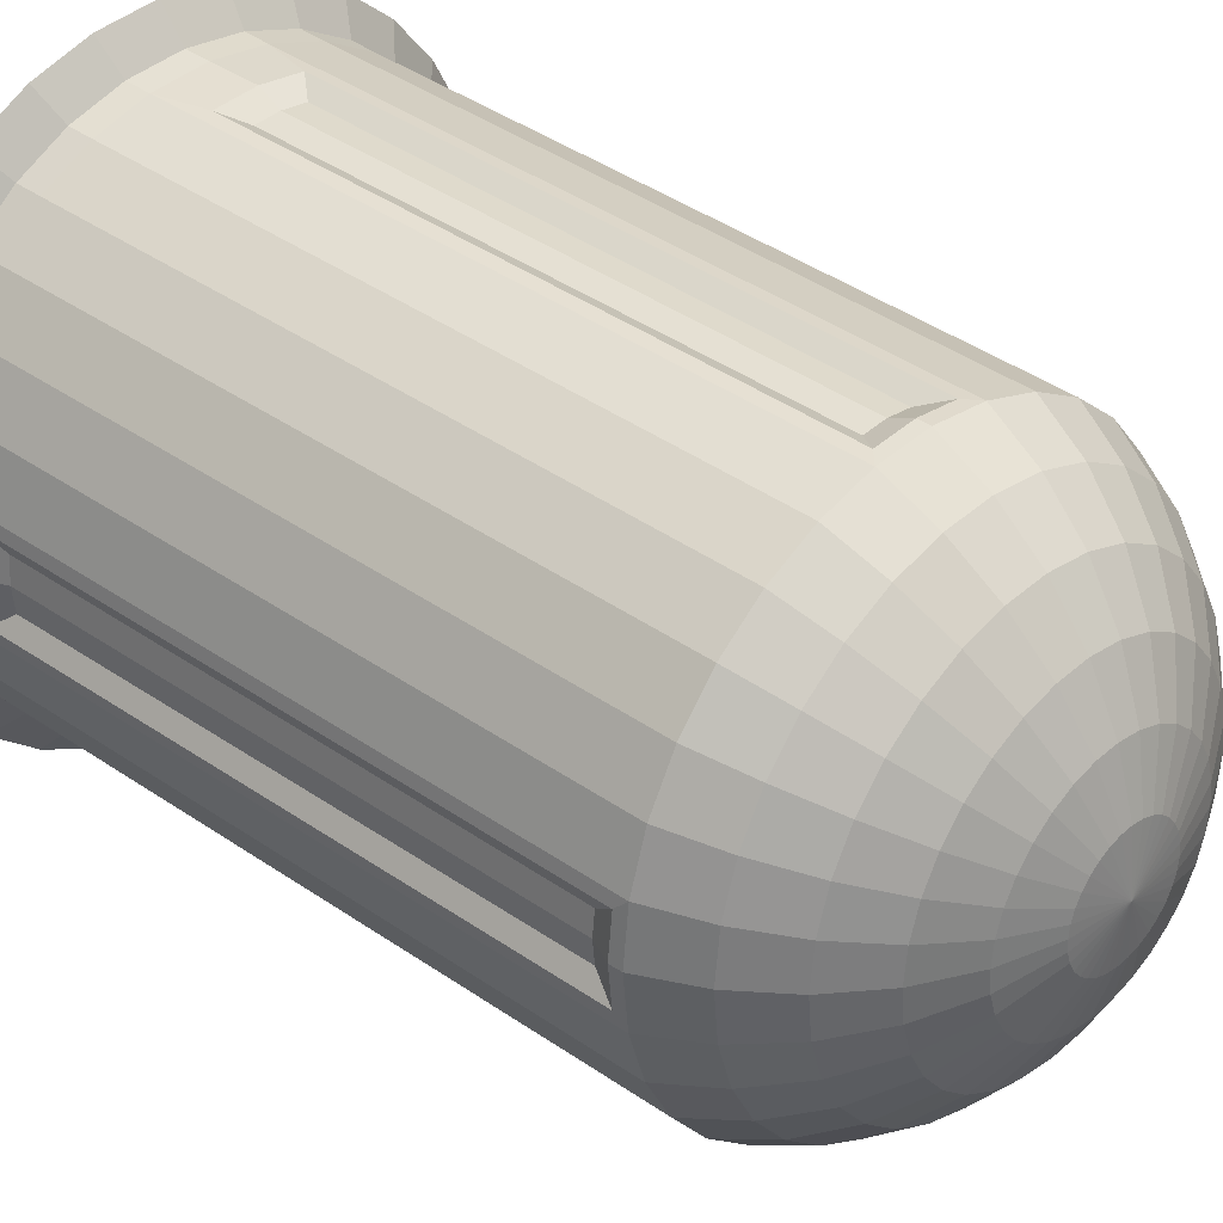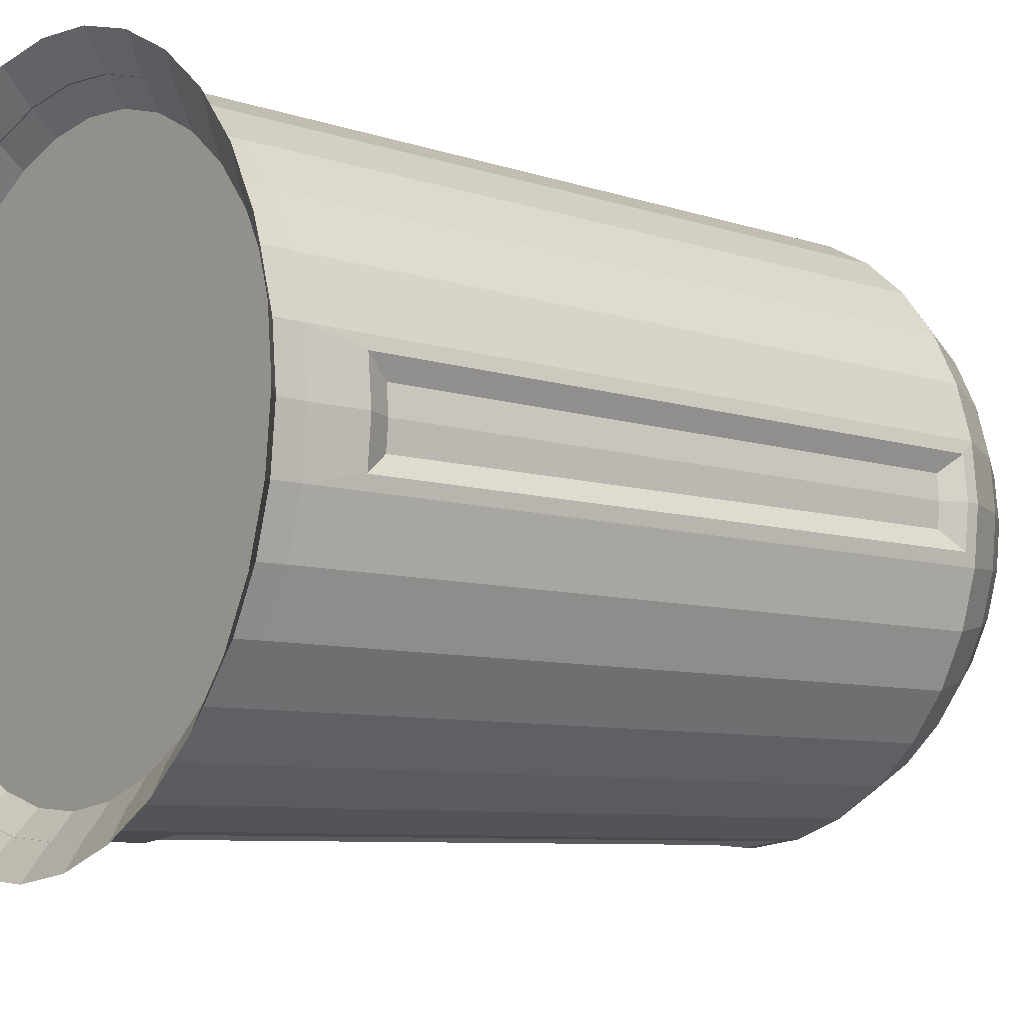
<metadata>
{"format":"obj","ext":"obj","renderer":"f3d","projection":"perspective","resolution":1024,"background":"white","views":[{"elev":34.9,"azim":134.2,"up":"+Z"},{"elev":-9.1,"azim":51.6,"up":"+Z"}]}
</metadata>
<code>
o Sphere
v 0 0.1479 -0.01277
v 0 0.1442 -0.02504
v 0 0.1381 -0.03635
v 0 0.13 -0.04627
v 0 0.1201 -0.05441
v -0 0.106 -0.06056
v 0 -0.04399 -0.05892
v 0.002491 0.1479 -0.01252
v 0.004885 0.1442 -0.02456
v 0.007093 0.1381 -0.03566
v 0.009027 0.13 -0.04538
v 0.01061 0.1201 -0.05336
v 0.005172 0.1009 -0.05782
v 0.01149 -0.04399 -0.05778
v 0.004885 0.1479 -0.01179
v 0.009583 0.1442 -0.02314
v 0.01391 0.1381 -0.03359
v 0.01771 0.13 -0.04275
v 0.02082 0.1201 -0.05027
v 0.02314 0.1088 -0.05585
v 0.02255 -0.04399 -0.05443
v 0.007093 0.1479 -0.01061
v 0.01391 0.1442 -0.02082
v 0.0202 0.1381 -0.03023
v 0.02571 0.13 -0.03847
v 0.03023 0.1201 -0.04524
v 0.03359 0.1088 -0.05027
v 0.03273 -0.04399 -0.04899
v 0.009027 0.1479 -0.009027
v 0.01771 0.1442 -0.01771
v 0.02571 0.1381 -0.02571
v 0.03272 0.13 -0.03272
v 0.03847 0.1201 -0.03847
v 0.04275 0.1088 -0.04275
v 0.04166 -0.04399 -0.04166
v 0.01061 0.1479 -0.007093
v 0.02082 0.1442 -0.01391
v 0.03023 0.1381 -0.0202
v 0.03847 0.13 -0.02571
v 0.04524 0.1201 -0.03023
v 0.05027 0.1088 -0.03359
v 0.04899 -0.04399 -0.03273
v 0.01179 0.1479 -0.004885
v 0.02314 0.1442 -0.009583
v 0.03359 0.1381 -0.01391
v 0.04275 0.13 -0.01771
v 0.05027 0.1201 -0.02082
v 0.05585 0.1088 -0.02314
v 0.05443 -0.04399 -0.02255
v 0.01252 0.1479 -0.002491
v 0.02456 0.1442 -0.004885
v 0.03566 0.1381 -0.007093
v 0.04538 0.13 -0.009027
v 0.05336 0.1201 -0.01061
v 0.05782 0.1009 -0.005172
v 0.05778 -0.04399 -0.01149
v 0.01277 0.1479 0
v 0.02504 0.1442 0
v 0.03635 0.1381 0
v 0.04627 0.13 0
v 0.05441 0.1201 0
v 0.06056 0.106 0
v 0.05892 -0.04399 0
v 0.01252 0.1479 0.002491
v 0.02456 0.1442 0.004885
v 0.03566 0.1381 0.007093
v 0.04538 0.13 0.009027
v 0.05336 0.1201 0.01061
v 0.05782 0.1009 0.005173
v 0.05778 -0.04399 0.01149
v 0.01179 0.1479 0.004885
v 0.02314 0.1442 0.009583
v 0.03359 0.1381 0.01391
v 0.04275 0.13 0.01771
v 0.05027 0.1201 0.02082
v 0.05585 0.1088 0.02314
v 0.05443 -0.04399 0.02255
v 0.01061 0.1479 0.007093
v 0.02082 0.1442 0.01391
v 0.03023 0.1381 0.0202
v 0.03847 0.13 0.02571
v 0.04524 0.1201 0.03023
v 0.05027 0.1088 0.03359
v 0.04899 -0.04399 0.03273
v 0.009027 0.1479 0.009027
v 0.01771 0.1442 0.01771
v 0.02571 0.1381 0.02571
v 0.03272 0.13 0.03272
v 0.03847 0.1201 0.03847
v 0.04275 0.1088 0.04275
v 0.04166 -0.04399 0.04166
v 0.007093 0.1479 0.01061
v 0.01391 0.1442 0.02082
v 0.0202 0.1381 0.03023
v 0.02571 0.13 0.03847
v 0.03023 0.1201 0.04524
v 0.03359 0.1088 0.05027
v 0.03273 -0.04399 0.04899
v 0.004885 0.1479 0.01179
v 0.009583 0.1442 0.02314
v 0.01391 0.1381 0.03359
v 0.01771 0.13 0.04275
v 0.02082 0.1201 0.05027
v 0.02314 0.1088 0.05585
v 0.02255 -0.04399 0.05443
v 0.002491 0.1479 0.01252
v 0.004885 0.1442 0.02456
v 0.007093 0.1381 0.03566
v 0.009027 0.13 0.04538
v 0.01061 0.1201 0.05336
v 0.005172 0.1009 0.05782
v 0.01149 -0.04399 0.05778
v -0 0.1479 0.01277
v 0 0.1442 0.02504
v 0 0.1381 0.03635
v -0 0.13 0.04627
v -0 0.1201 0.05441
v 0 0.106 0.06056
v -0 -0.04399 0.05892
v -0.002491 0.1479 0.01252
v -0.004885 0.1442 0.02456
v -0.007093 0.1381 0.03566
v -0.009027 0.13 0.04538
v -0.01061 0.1201 0.05336
v -0.005172 0.1009 0.05782
v -0.01149 -0.04399 0.05778
v -0.004885 0.1479 0.01179
v -0.009583 0.1442 0.02314
v -0.01391 0.1381 0.03359
v -0.01771 0.13 0.04275
v -0.02082 0.1201 0.05027
v -0.02314 0.1088 0.05585
v -0.02255 -0.04399 0.05443
v -0.007093 0.1479 0.01061
v -0.01391 0.1442 0.02082
v -0.0202 0.1381 0.03023
v -0.02571 0.13 0.03847
v -0.03023 0.1201 0.04524
v -0.03359 0.1088 0.05027
v -0.03273 -0.04399 0.04899
v -0 0.1492 0
v -0.009027 0.1479 0.009027
v -0.01771 0.1442 0.01771
v -0.02571 0.1381 0.02571
v -0.03272 0.13 0.03272
v -0.03847 0.1201 0.03847
v -0.04275 0.1088 0.04275
v -0.04166 -0.04399 0.04166
v -0.01061 0.1479 0.007093
v -0.02082 0.1442 0.01391
v -0.03023 0.1381 0.0202
v -0.03847 0.13 0.02571
v -0.04524 0.1201 0.03023
v -0.05027 0.1088 0.03359
v -0.04899 -0.04399 0.03273
v -0.01179 0.1479 0.004885
v -0.02314 0.1442 0.009583
v -0.03359 0.1381 0.01391
v -0.04275 0.13 0.01771
v -0.05027 0.1201 0.02082
v -0.05585 0.1088 0.02314
v -0.05443 -0.04399 0.02255
v -0.01252 0.1479 0.002491
v -0.02456 0.1442 0.004885
v -0.03566 0.1381 0.007093
v -0.04538 0.13 0.009027
v -0.05336 0.1201 0.01061
v -0.05782 0.1009 0.005173
v -0.05778 -0.04399 0.01149
v -0.01277 0.1479 0
v -0.02504 0.1442 0
v -0.03635 0.1381 0
v -0.04627 0.13 0
v -0.05441 0.1201 0
v -0.06056 0.106 0
v -0.05892 -0.04399 0
v -0.01252 0.1479 -0.002491
v -0.02456 0.1442 -0.004885
v -0.03566 0.1381 -0.007093
v -0.04538 0.13 -0.009027
v -0.05336 0.1201 -0.01061
v -0.05782 0.1009 -0.005172
v -0.05778 -0.04399 -0.01149
v -0.01179 0.1479 -0.004885
v -0.02314 0.1442 -0.009583
v -0.03359 0.1381 -0.01391
v -0.04275 0.13 -0.01771
v -0.05027 0.1201 -0.02082
v -0.05585 0.1088 -0.02314
v -0.05443 -0.04399 -0.02255
v -0.01061 0.1479 -0.007093
v -0.02082 0.1442 -0.01391
v -0.03023 0.1381 -0.0202
v -0.03847 0.13 -0.02571
v -0.04524 0.1201 -0.03023
v -0.05027 0.1088 -0.03359
v -0.04899 -0.04399 -0.03273
v -0.009027 0.1479 -0.009027
v -0.01771 0.1442 -0.01771
v -0.02571 0.1381 -0.02571
v -0.03272 0.13 -0.03272
v -0.03847 0.1201 -0.03847
v -0.04275 0.1088 -0.04275
v -0.04166 -0.04399 -0.04166
v -0.007093 0.1479 -0.01061
v -0.01391 0.1442 -0.02082
v -0.0202 0.1381 -0.03023
v -0.02571 0.13 -0.03847
v -0.03023 0.1201 -0.04524
v -0.03359 0.1088 -0.05027
v -0.03273 -0.04399 -0.04899
v -0.004885 0.1479 -0.01179
v -0.009583 0.1442 -0.02314
v -0.01391 0.1381 -0.03359
v -0.01771 0.13 -0.04275
v -0.02082 0.1201 -0.05027
v -0.02314 0.1088 -0.05585
v -0.02255 -0.04399 -0.05443
v -0.002491 0.1479 -0.01252
v -0.004885 0.1442 -0.02456
v -0.007093 0.1381 -0.03566
v -0.009027 0.13 -0.04538
v -0.01061 0.1201 -0.05336
v -0.005172 0.1009 -0.05782
v -0.01149 -0.04399 -0.05778
v 0 -0.04829 -0.06398
v 0.01248 -0.04829 -0.06275
v 0.02448 -0.04829 -0.05911
v 0.03555 -0.04829 -0.0532
v 0.04524 -0.04829 -0.04524
v 0.0532 -0.04829 -0.03555
v 0.05911 -0.04829 -0.02448
v 0.06275 -0.04829 -0.01248
v 0.06398 -0.04829 0
v 0.06275 -0.04829 0.01248
v 0.05911 -0.04829 0.02448
v 0.0532 -0.04829 0.03555
v 0.04524 -0.04829 0.04524
v 0.03555 -0.04829 0.0532
v 0.02448 -0.04829 0.05911
v 0.01248 -0.04829 0.06275
v -0 -0.04829 0.06398
v -0.01248 -0.04829 0.06275
v -0.02448 -0.04829 0.05911
v -0.03555 -0.04829 0.0532
v -0.04524 -0.04829 0.04524
v -0.0532 -0.04829 0.03555
v -0.05911 -0.04829 0.02448
v -0.06275 -0.04829 0.01248
v -0.06398 -0.04829 0
v -0.06275 -0.04829 -0.01248
v -0.05911 -0.04829 -0.02448
v -0.0532 -0.04829 -0.03555
v -0.04524 -0.04829 -0.04524
v -0.03555 -0.04829 -0.0532
v -0.02448 -0.04829 -0.05911
v -0.01248 -0.04829 -0.06275
v 0 -0.0301 -0.06363
v 0.005693 -0.02497 -0.06043
v 0.02439 -0.04202 -0.05888
v 0.03541 -0.04202 -0.05299
v 0.04507 -0.04202 -0.04507
v 0.05299 -0.04202 -0.03541
v 0.05888 -0.04202 -0.02439
v 0.06043 -0.02497 -0.005693
v 0.06363 -0.0301 0
v 0.06043 -0.02497 0.005693
v 0.05888 -0.04202 0.02439
v 0.05299 -0.04202 0.03541
v 0.04507 -0.04202 0.04507
v 0.03541 -0.04202 0.05299
v 0.02439 -0.04202 0.05888
v 0.005693 -0.02497 0.06043
v -0 -0.0301 0.06363
v -0.005693 -0.02497 0.06043
v -0.02439 -0.04202 0.05888
v -0.03541 -0.04202 0.05299
v -0.04507 -0.04202 0.04507
v -0.05299 -0.04202 0.03541
v -0.05888 -0.04202 0.02439
v -0.06043 -0.02497 0.005693
v -0.06363 -0.0301 0
v -0.06043 -0.02497 -0.005693
v -0.05888 -0.04202 -0.02439
v -0.05299 -0.04202 -0.03541
v -0.04507 -0.04202 -0.04507
v -0.03541 -0.04202 -0.05299
v -0.02439 -0.04202 -0.05888
v -0.005693 -0.02497 -0.06043
v 0 0.1461 -0.0189
v 0.003688 0.1461 -0.01854
v 0.007234 0.1461 -0.01747
v 0.0105 0.1461 -0.01572
v 0.01337 0.1461 -0.01337
v 0.01572 0.1461 -0.0105
v 0.01747 0.1461 -0.007234
v 0.01854 0.1461 -0.003688
v 0.0189 0.1461 0
v 0.01854 0.1461 0.003688
v 0.01747 0.1461 0.007234
v 0.01572 0.1461 0.0105
v 0.01337 0.1461 0.01337
v 0.0105 0.1461 0.01572
v 0.007234 0.1461 0.01747
v 0.003688 0.1461 0.01854
v 0 0.1461 0.0189
v -0.003688 0.1461 0.01854
v -0.007234 0.1461 0.01747
v -0.0105 0.1461 0.01572
v -0.01337 0.1461 0.01337
v -0.01572 0.1461 0.0105
v -0.01747 0.1461 0.007234
v -0.01854 0.1461 0.003688
v -0.0189 0.1461 0
v -0.01854 0.1461 -0.003688
v -0.01747 0.1461 -0.007234
v -0.01572 0.1461 -0.0105
v -0.01337 0.1461 -0.01337
v -0.0105 0.1461 -0.01572
v -0.007234 0.1461 -0.01747
v -0.003688 0.1461 -0.01854
v 0 0.1088 -0.06046
v 0.01179 0.1088 -0.0593
v 0.0593 0.1088 -0.01179
v 0.06046 0.1088 0
v 0.0593 0.1088 0.01179
v 0 0.1088 0.06046
v 0.01179 0.1088 0.0593
v -0.01179 0.1088 0.0593
v -0.06046 0.1088 0
v -0.0593 0.1088 0.01179
v -0.0593 0.1088 -0.01179
v -0.01179 0.1088 -0.0593
v 0.01243 -0.04202 -0.06251
v 0.06251 -0.04202 -0.01243
v 0.06251 -0.04202 0.01243
v 0.01243 -0.04202 0.06251
v -0.01243 -0.04202 0.06251
v -0.06251 -0.04202 0.01243
v -0.06251 -0.04202 -0.01243
v -0.01243 -0.04202 -0.06251
v 0 -0.04202 -0.06374
v -0.06374 -0.04202 0
v -0 -0.04202 0.06374
v 0.06374 -0.04202 0
v 0 0.1009 -0.05833
v 0.009068 0.106 -0.05967
v 0.05967 0.106 -0.009068
v 0.05833 0.1009 0
v 0.05967 0.106 0.009068
v 0 0.1009 0.05833
v 0.009068 0.106 0.05967
v -0.009068 0.106 0.05967
v -0.05833 0.1009 0
v -0.05967 0.106 0.009068
v -0.05967 0.106 -0.009068
v -0.009068 0.106 -0.05967
v 0.009667 -0.0301 -0.06268
v 0.06268 -0.0301 -0.009667
v 0.06268 -0.0301 0.009667
v 0.009667 -0.0301 0.06268
v -0.009667 -0.0301 0.06268
v -0.06268 -0.0301 0.009667
v -0.06268 -0.0301 -0.009667
v -0.009667 -0.0301 -0.06268
v 0 -0.02497 -0.061
v -0.061 -0.02497 0
v -0 -0.02497 0.061
v 0.061 -0.02497 0
v 0.01386 -0.05347 -0.06966
v -0 -0.05347 -0.07103
v 0.02718 -0.05347 -0.06562
v 0.03946 -0.05347 -0.05906
v 0.05022 -0.05347 -0.05022
v 0.05906 -0.05347 -0.03946
v 0.06562 -0.05347 -0.02718
v 0.06966 -0.05347 -0.01386
v 0.07103 -0.05347 0
v 0.06966 -0.05347 0.01386
v 0.06562 -0.05347 0.02718
v 0.05906 -0.05347 0.03946
v 0.05022 -0.05347 0.05022
v 0.03946 -0.05347 0.05906
v 0.02718 -0.05347 0.06562
v 0.01386 -0.05347 0.06966
v -0 -0.05347 0.07103
v -0.01386 -0.05347 0.06966
v -0.02718 -0.05347 0.06562
v -0.03946 -0.05347 0.05906
v -0.05022 -0.05347 0.05022
v -0.05906 -0.05347 0.03946
v -0.06562 -0.05347 0.02718
v -0.06966 -0.05347 0.01386
v -0.07103 -0.05347 0
v -0.06966 -0.05347 -0.01386
v -0.06562 -0.05347 -0.02718
v -0.05906 -0.05347 -0.03946
v -0.05022 -0.05347 -0.05022
v -0.03946 -0.05347 -0.05906
v -0.02718 -0.05347 -0.06562
v -0.01386 -0.05347 -0.06966
f 366 346 13 259
f 1 141 8
f 290 1 8 291
f 3 2 9 10
f 4 3 10 11
f 5 4 11 12
f 322 5 12 323
f 323 12 19 20
f 334 323 20 260
f 8 141 15
f 291 8 15 292
f 10 9 16 17
f 11 10 17 18
f 12 11 18 19
f 292 15 22 293
f 17 16 23 24
f 18 17 24 25
f 19 18 25 26
f 20 19 26 27
f 260 20 27 261
f 15 141 22
f 27 26 33 34
f 261 27 34 262
f 22 141 29
f 293 22 29 294
f 24 23 30 31
f 25 24 31 32
f 26 25 32 33
f 31 30 37 38
f 32 31 38 39
f 33 32 39 40
f 34 33 40 41
f 262 34 41 263
f 29 141 36
f 294 29 36 295
f 263 41 48 264
f 36 141 43
f 295 36 43 296
f 38 37 44 45
f 39 38 45 46
f 40 39 46 47
f 41 40 47 48
f 45 44 51 52
f 46 45 52 53
f 47 46 53 54
f 48 47 54 324
f 264 48 324 335
f 43 141 50
f 296 43 50 297
f 265 55 349 369
f 50 141 57
f 297 50 57 298
f 52 51 58 59
f 53 52 59 60
f 54 53 60 61
f 324 54 61 325
f 60 59 66 67
f 61 60 67 68
f 325 61 68 326
f 369 349 69 267
f 57 141 64
f 298 57 64 299
f 59 58 65 66
f 64 141 71
f 299 64 71 300
f 66 65 72 73
f 67 66 73 74
f 68 67 74 75
f 326 68 75 76
f 336 326 76 268
f 75 74 81 82
f 76 75 82 83
f 268 76 83 269
f 71 141 78
f 300 71 78 301
f 73 72 79 80
f 74 73 80 81
f 78 141 85
f 301 78 85 302
f 80 79 86 87
f 81 80 87 88
f 82 81 88 89
f 83 82 89 90
f 269 83 90 270
f 89 88 95 96
f 90 89 96 97
f 270 90 97 271
f 85 141 92
f 302 85 92 303
f 87 86 93 94
f 88 87 94 95
f 303 92 99 304
f 94 93 100 101
f 95 94 101 102
f 96 95 102 103
f 97 96 103 104
f 271 97 104 272
f 92 141 99
f 104 103 110 328
f 272 104 328 337
f 99 141 106
f 304 99 106 305
f 101 100 107 108
f 102 101 108 109
f 103 102 109 110
f 305 106 113 306
f 108 107 114 115
f 109 108 115 116
f 110 109 116 117
f 328 110 117 327
f 273 111 351 368
f 106 141 113
f 327 117 124 329
f 368 351 125 275
f 113 141 120
f 306 113 120 307
f 115 114 121 122
f 116 115 122 123
f 117 116 123 124
f 122 121 128 129
f 123 122 129 130
f 124 123 130 131
f 329 124 131 132
f 338 329 132 276
f 120 141 127
f 307 120 127 308
f 276 132 139 277
f 127 141 134
f 308 127 134 309
f 129 128 135 136
f 130 129 136 137
f 131 130 137 138
f 132 131 138 139
f 137 136 144 145
f 138 137 145 146
f 139 138 146 147
f 277 139 147 278
f 134 141 142
f 309 134 142 310
f 136 135 143 144
f 142 141 149
f 310 142 149 311
f 144 143 150 151
f 145 144 151 152
f 146 145 152 153
f 147 146 153 154
f 278 147 154 279
f 152 151 158 159
f 153 152 159 160
f 154 153 160 161
f 279 154 161 280
f 149 141 156
f 311 149 156 312
f 151 150 157 158
f 156 141 163
f 312 156 163 313
f 158 157 164 165
f 159 158 165 166
f 160 159 166 167
f 161 160 167 331
f 280 161 331 339
f 167 166 173 174
f 331 167 174 330
f 281 168 354 367
f 163 141 170
f 313 163 170 314
f 165 164 171 172
f 166 165 172 173
f 170 141 177
f 314 170 177 315
f 172 171 178 179
f 173 172 179 180
f 174 173 180 181
f 330 174 181 332
f 367 354 182 283
f 181 180 187 188
f 332 181 188 189
f 340 332 189 284
f 177 141 184
f 315 177 184 316
f 179 178 185 186
f 180 179 186 187
f 316 184 191 317
f 186 185 192 193
f 187 186 193 194
f 188 187 194 195
f 189 188 195 196
f 284 189 196 285
f 184 141 191
f 196 195 202 203
f 285 196 203 286
f 191 141 198
f 317 191 198 318
f 193 192 199 200
f 194 193 200 201
f 195 194 201 202
f 200 199 206 207
f 201 200 207 208
f 202 201 208 209
f 203 202 209 210
f 286 203 210 287
f 198 141 205
f 318 198 205 319
f 287 210 217 288
f 205 141 212
f 319 205 212 320
f 207 206 213 214
f 208 207 214 215
f 209 208 215 216
f 210 209 216 217
f 214 213 220 221
f 215 214 221 222
f 216 215 222 223
f 217 216 223 333
f 288 217 333 341
f 212 141 219
f 320 212 219 321
f 289 224 346 366
f 14 21 28 35 42 49 56 63 70 77 84 91 98 105 112 119 126 133 140 148 155 162 169 176 183 190 197 204 211 218 225 7
f 219 141 1
f 321 219 1 290
f 221 220 2 3
f 222 221 3 4
f 223 222 4 5
f 333 223 5 322
f 401 257 226 371
f 400 256 257 401
f 399 255 256 400
f 398 254 255 399
f 397 253 254 398
f 396 252 253 397
f 395 251 252 396
f 394 250 251 395
f 393 249 250 394
f 392 248 249 393
f 391 247 248 392
f 390 246 247 391
f 389 245 246 390
f 388 244 245 389
f 387 243 244 388
f 386 242 243 387
f 385 241 242 386
f 384 240 241 385
f 383 239 240 384
f 382 238 239 383
f 381 237 238 382
f 380 236 237 381
f 379 235 236 380
f 378 234 235 379
f 377 233 234 378
f 376 232 233 377
f 375 231 232 376
f 374 230 231 375
f 373 229 230 374
f 372 228 229 373
f 370 227 228 372
f 371 226 227 370
f 257 341 342 226
f 256 288 341 257
f 255 287 288 256
f 254 286 287 255
f 253 285 286 254
f 252 284 285 253
f 251 340 284 252
f 250 343 340 251
f 249 339 343 250
f 248 280 339 249
f 247 279 280 248
f 246 278 279 247
f 245 277 278 246
f 244 276 277 245
f 243 338 276 244
f 242 344 338 243
f 241 337 344 242
f 240 272 337 241
f 239 271 272 240
f 238 270 271 239
f 237 269 270 238
f 236 268 269 237
f 235 336 268 236
f 234 345 336 235
f 233 335 345 234
f 232 264 335 233
f 231 263 264 232
f 230 262 263 231
f 229 261 262 230
f 228 260 261 229
f 227 334 260 228
f 226 342 334 227
f 220 321 290 2
f 213 320 321 220
f 206 319 320 213
f 199 318 319 206
f 192 317 318 199
f 185 316 317 192
f 178 315 316 185
f 171 314 315 178
f 164 313 314 171
f 157 312 313 164
f 150 311 312 157
f 143 310 311 150
f 135 309 310 143
f 128 308 309 135
f 121 307 308 128
f 114 306 307 121
f 107 305 306 114
f 100 304 305 107
f 93 303 304 100
f 86 302 303 93
f 79 301 302 86
f 72 300 301 79
f 65 299 300 72
f 58 298 299 65
f 51 297 298 58
f 44 296 297 51
f 37 295 296 44
f 30 294 295 37
f 23 293 294 30
f 16 292 293 23
f 9 291 292 16
f 2 290 291 9
f 347 6 322 323
f 62 348 324 325
f 350 62 325 326
f 118 352 328 327
f 353 118 327 329
f 175 355 331 330
f 356 175 330 332
f 6 357 333 322
f 358 347 323 334
f 348 359 335 324
f 360 350 326 336
f 352 361 337 328
f 362 353 329 338
f 355 363 339 331
f 364 356 332 340
f 357 365 341 333
f 365 258 342 341
f 282 364 340 343
f 363 282 343 339
f 274 362 338 344
f 361 274 344 337
f 266 360 336 345
f 359 266 345 335
f 258 358 334 342
f 13 346 6 347
f 349 55 348 62
f 69 349 62 350
f 351 111 352 118
f 125 351 118 353
f 354 168 355 175
f 182 354 175 356
f 346 224 357 6
f 259 13 347 358
f 55 265 359 348
f 267 69 350 360
f 111 273 361 352
f 275 125 353 362
f 168 281 363 355
f 283 182 356 364
f 224 289 365 357
f 289 366 258 365
f 367 283 364 282
f 281 367 282 363
f 368 275 362 274
f 273 368 274 361
f 369 267 360 266
f 265 369 266 359
f 366 259 358 258
f 14 7 371 370
f 21 14 370 372
f 28 21 372 373
f 35 28 373 374
f 42 35 374 375
f 49 42 375 376
f 56 49 376 377
f 63 56 377 378
f 70 63 378 379
f 77 70 379 380
f 84 77 380 381
f 91 84 381 382
f 98 91 382 383
f 105 98 383 384
f 112 105 384 385
f 119 112 385 386
f 126 119 386 387
f 133 126 387 388
f 140 133 388 389
f 148 140 389 390
f 155 148 390 391
f 162 155 391 392
f 169 162 392 393
f 176 169 393 394
f 183 176 394 395
f 190 183 395 396
f 197 190 396 397
f 204 197 397 398
f 211 204 398 399
f 218 211 399 400
f 225 218 400 401
f 7 225 401 371

</code>
